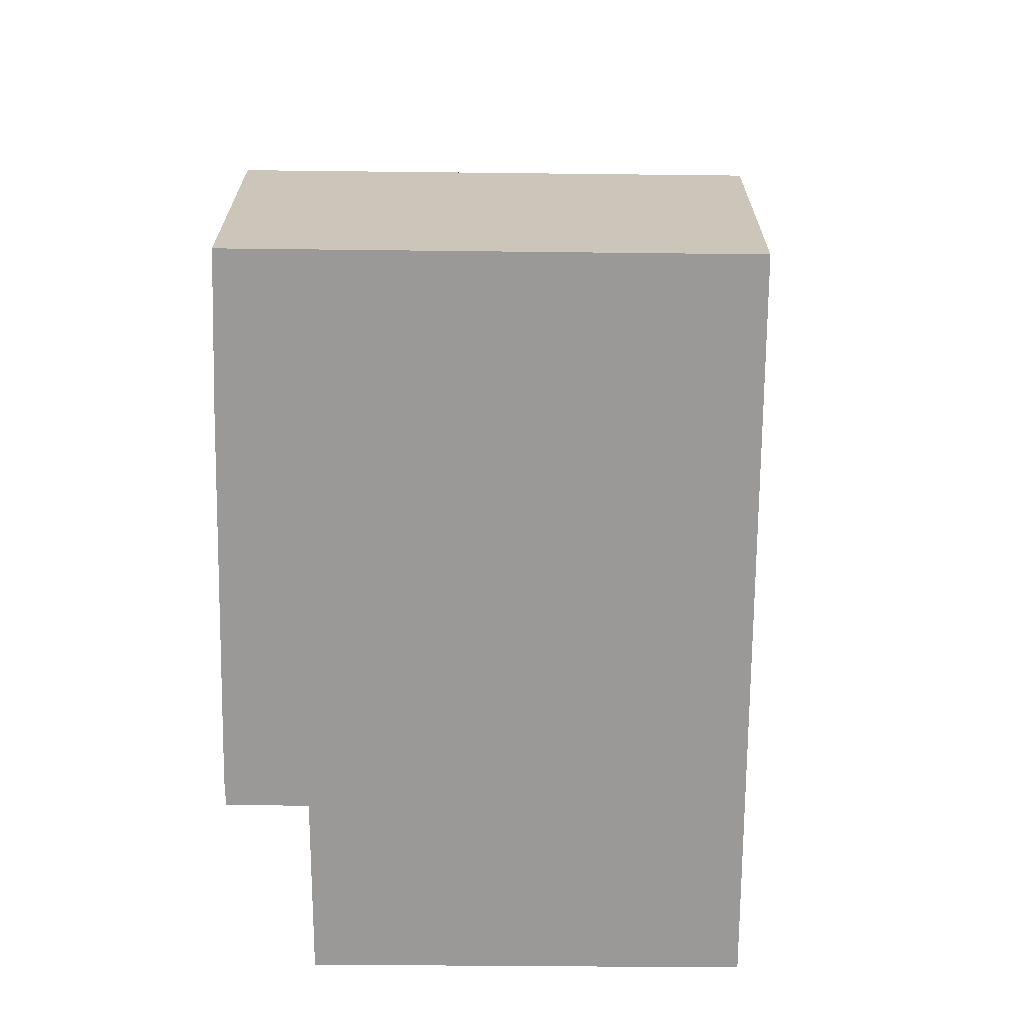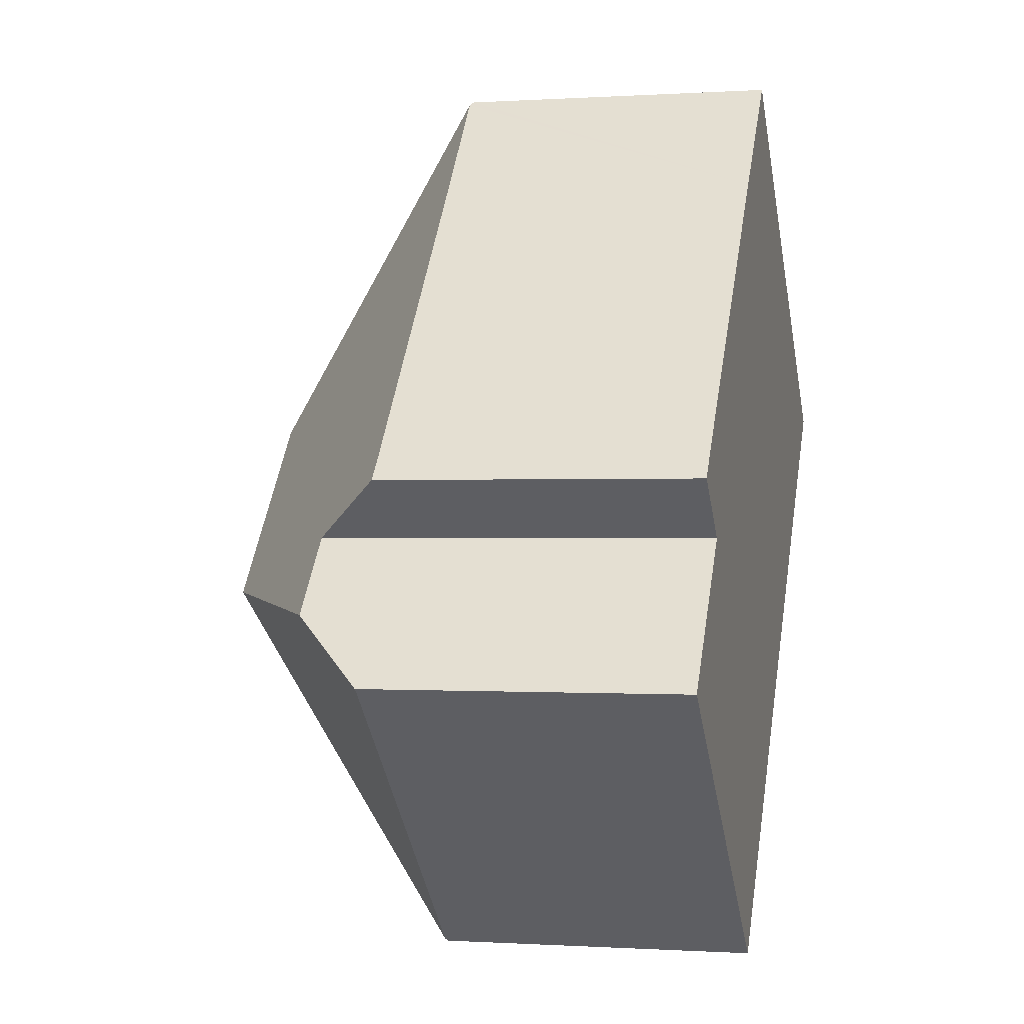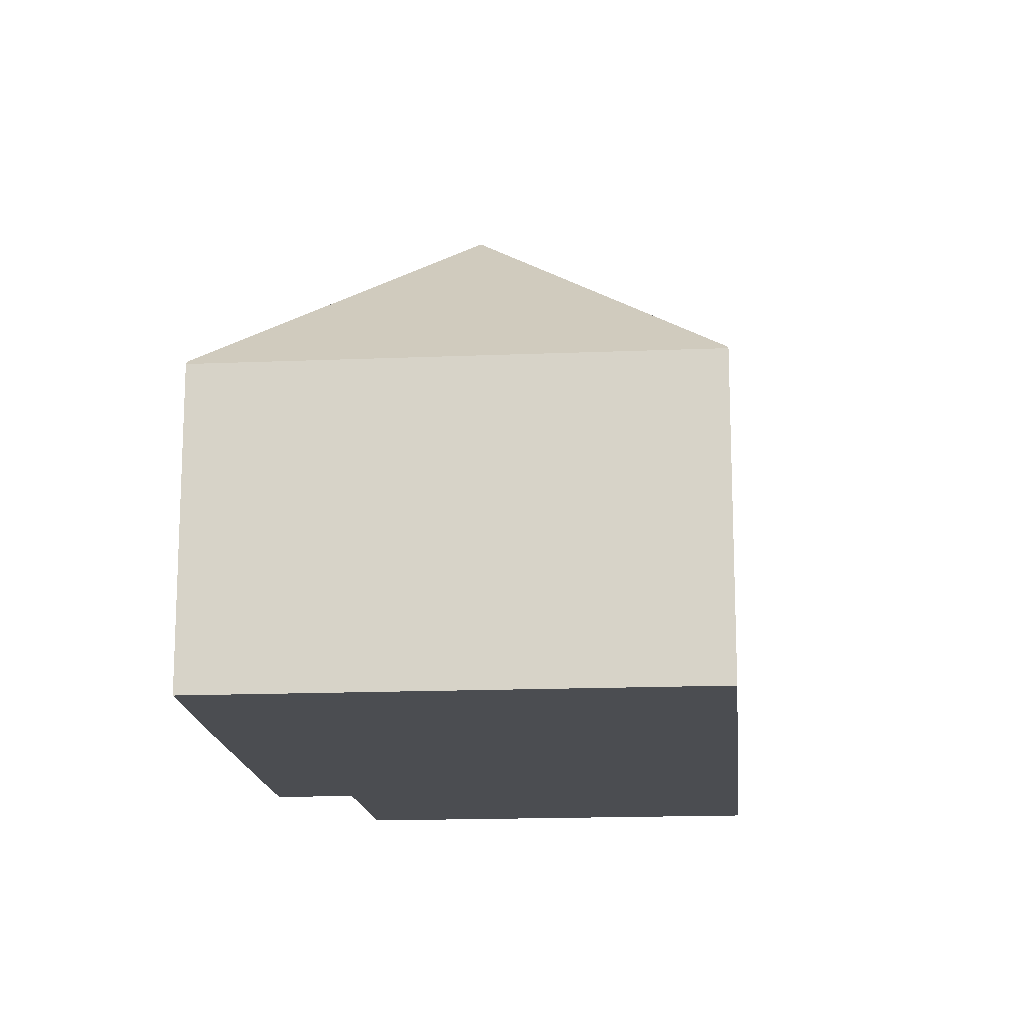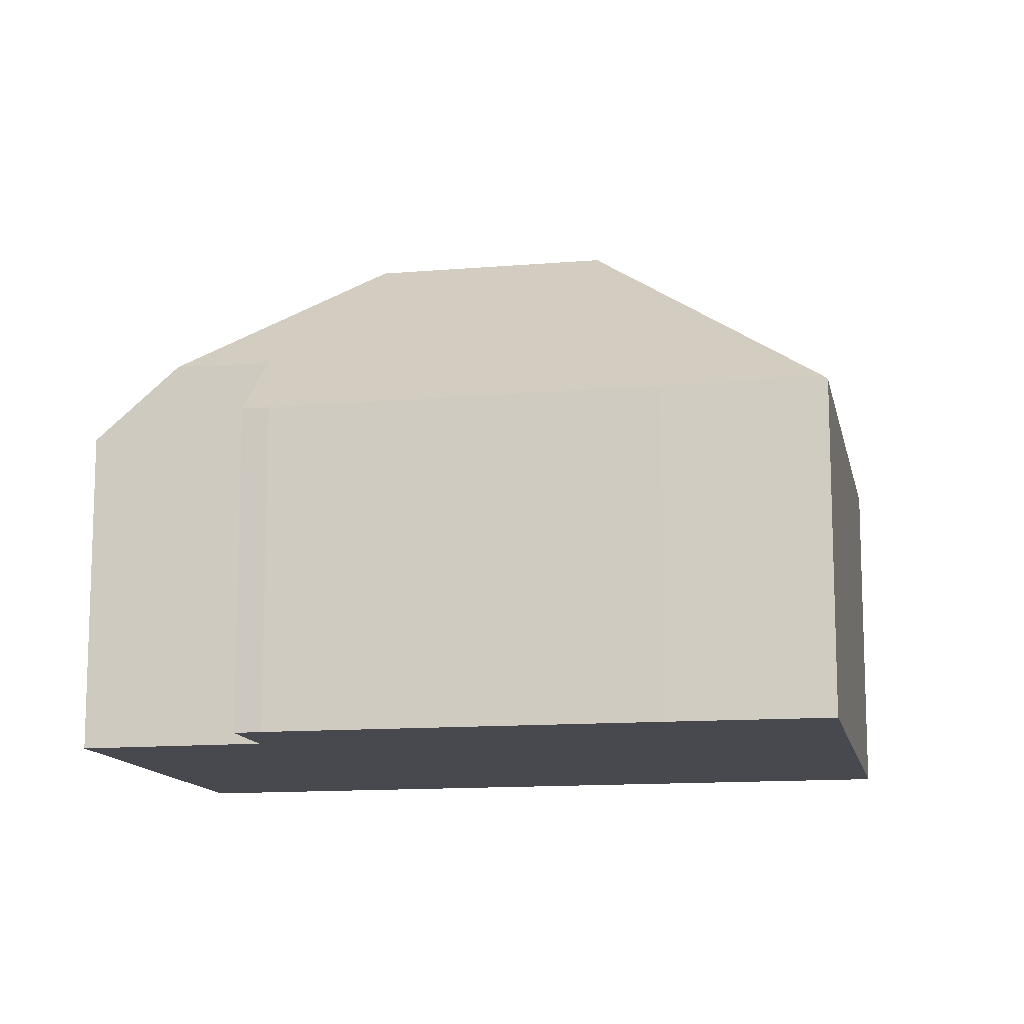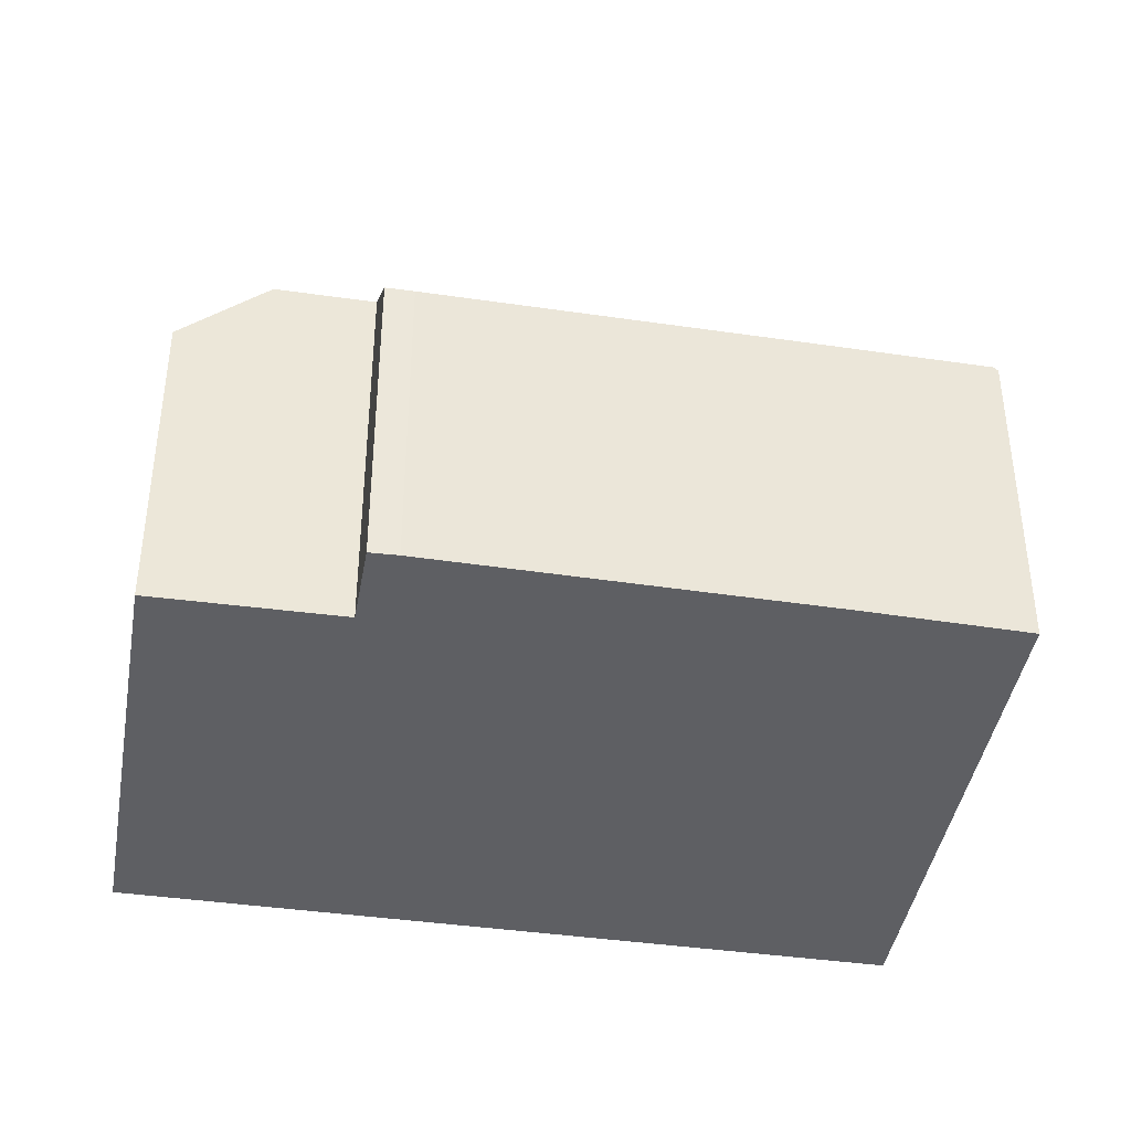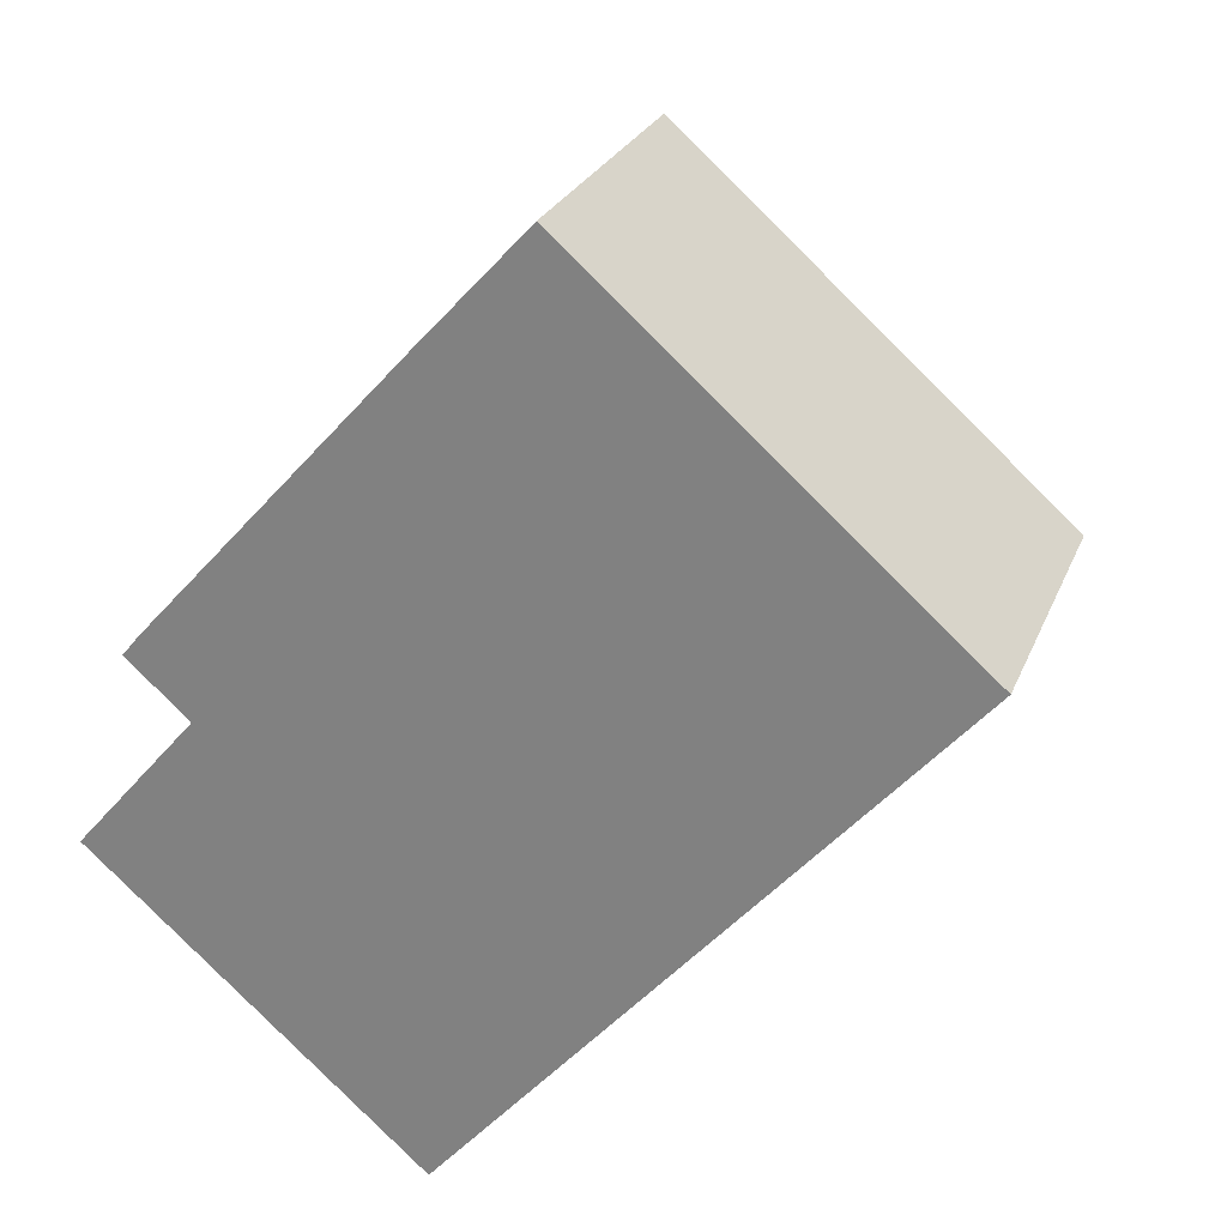
<metadata>
{"format":"obj","ext":"obj","renderer":"f3d","projection":"perspective","resolution":1024,"background":"white","views":[{"elev":-69.1,"azim":40.9,"up":"+Y"},{"elev":-0.4,"azim":-76.4,"up":"+Z"},{"elev":-16.0,"azim":46.5,"up":"+Y"},{"elev":-12.7,"azim":-37.2,"up":"+Y"},{"elev":-41.9,"azim":-58.3,"up":"+Y"},{"elev":25.3,"azim":18.5,"up":"+Z"}]}
</metadata>
<code>
v  9.159 6.641 12.87
v  9.538 11.19 5.331
v  9.096 6.72 12.8
v  17.12 6.641 5.815
v  17.09 6.682 5.778
v  6.725 6.653 -5.916
v  6.777 6.594 -5.962
v  6.276 11.19 1.666
v  0 6.626 4.057e-16
v  1.169 8.141 1.363
v  2.48 8.11 2.892
v  1.199 6.662 4.034
v  1.562 6.641 4.479
v  6.929 6.677 10.44
v  2.48 -1.771e-16 2.892
v  0 0 0
v  1.169 -8.346e-17 1.363
v  1.199 -2.47e-16 4.034
v  1.562 -2.743e-16 4.479
v  6.929 -6.394e-16 10.44
v  9.096 -7.838e-16 12.8
v  9.159 -7.881e-16 12.87
v  6.725 3.623e-16 -5.916
v  6.777 3.651e-16 -5.962
v  17.12 -3.561e-16 5.815
v  17.09 -3.538e-16 5.778
g defaultobject
f 1 2 3
f 2 1 4
f 2 4 5
f 6 5 7
f 5 6 8
f 5 8 2
f 9 8 6
f 8 9 10
f 11 8 10
f 8 11 12
f 8 12 2
f 2 12 13
f 2 13 14
f 2 14 3
f 9 11 10
f 11 9 15
f 15 9 16
f 15 16 17
f 18 13 12
f 13 18 19
f 19 14 13
f 14 19 20
f 14 20 3
f 3 20 1
f 1 20 21
f 1 21 22
f 15 12 11
f 12 15 18
f 6 16 9
f 16 6 7
f 16 7 23
f 23 7 24
f 22 4 1
f 4 22 25
f 4 7 5
f 7 4 25
f 7 25 24
f 24 25 26
f 21 25 22
f 25 21 20
f 25 20 19
f 25 19 18
f 25 18 15
f 25 15 17
f 25 17 16
f 25 16 23
f 25 23 26
f 26 23 24

</code>
